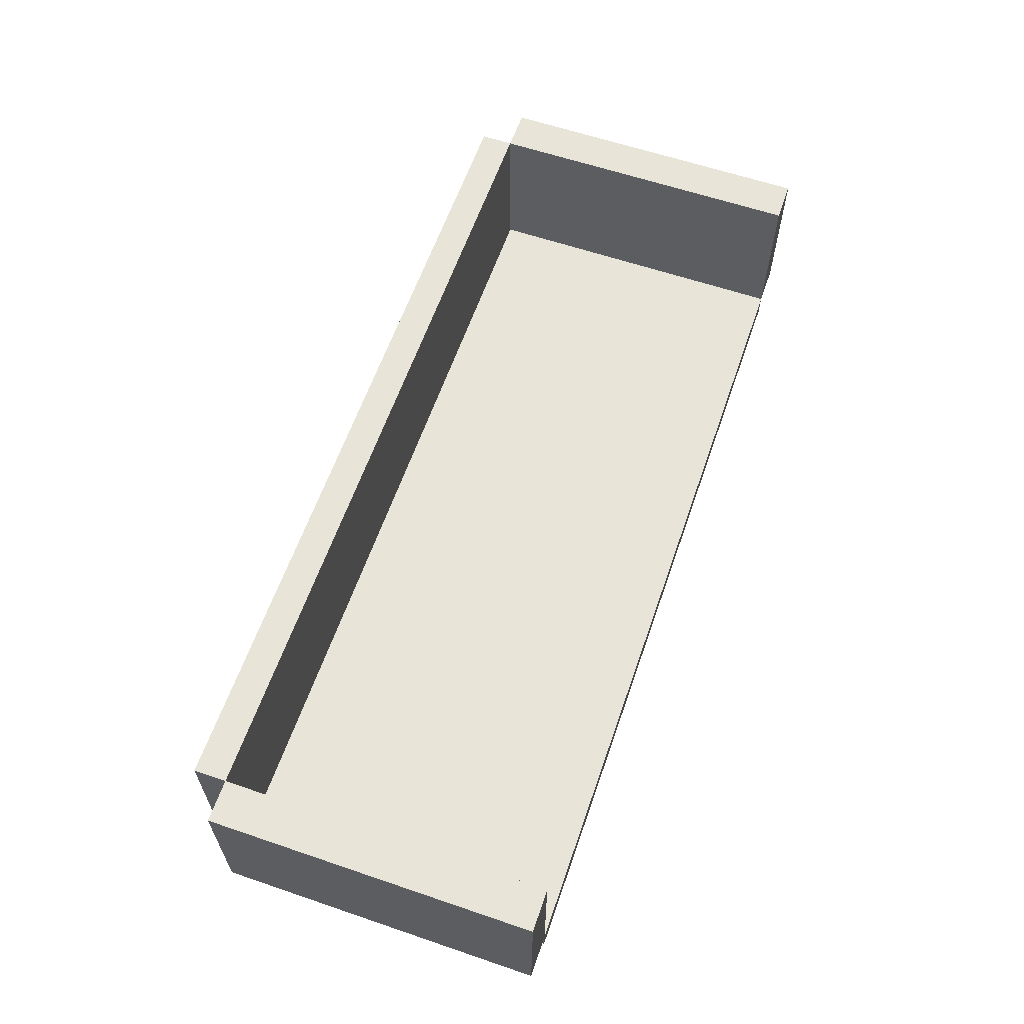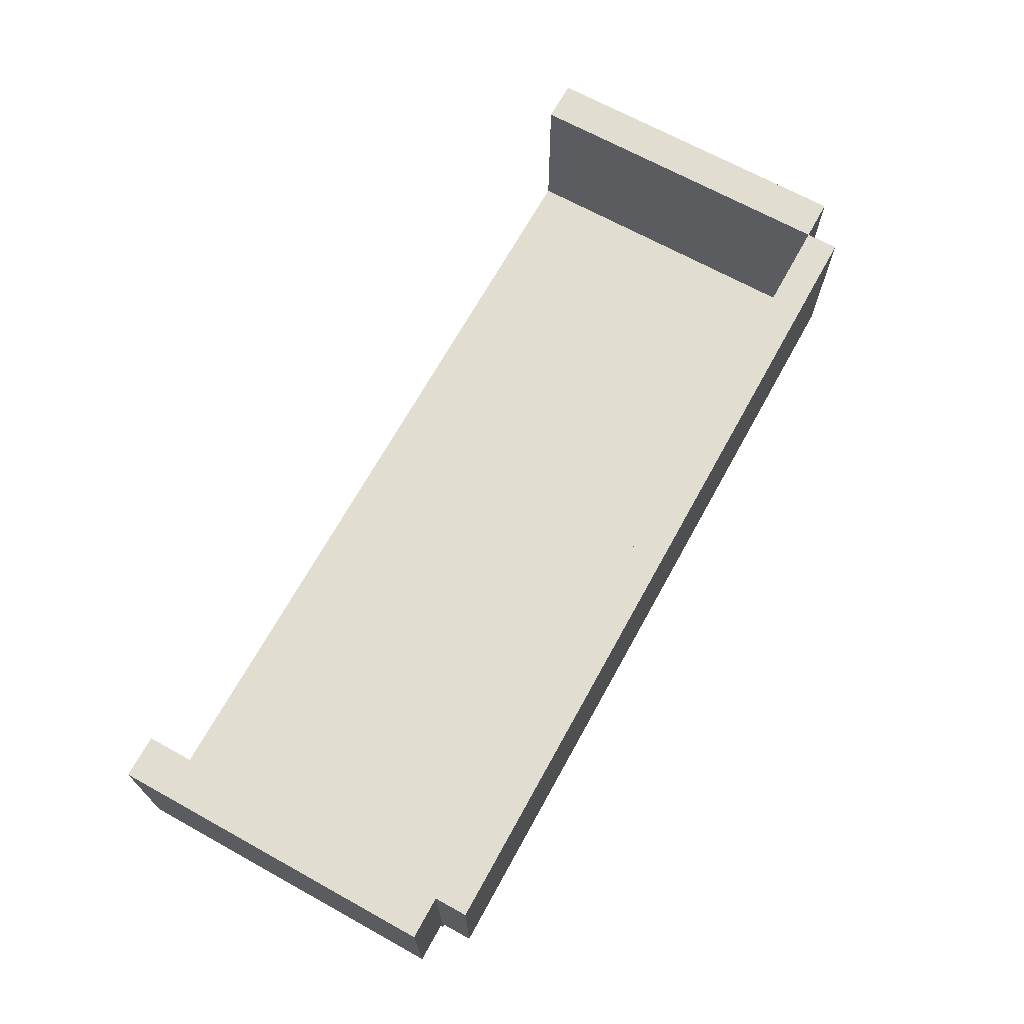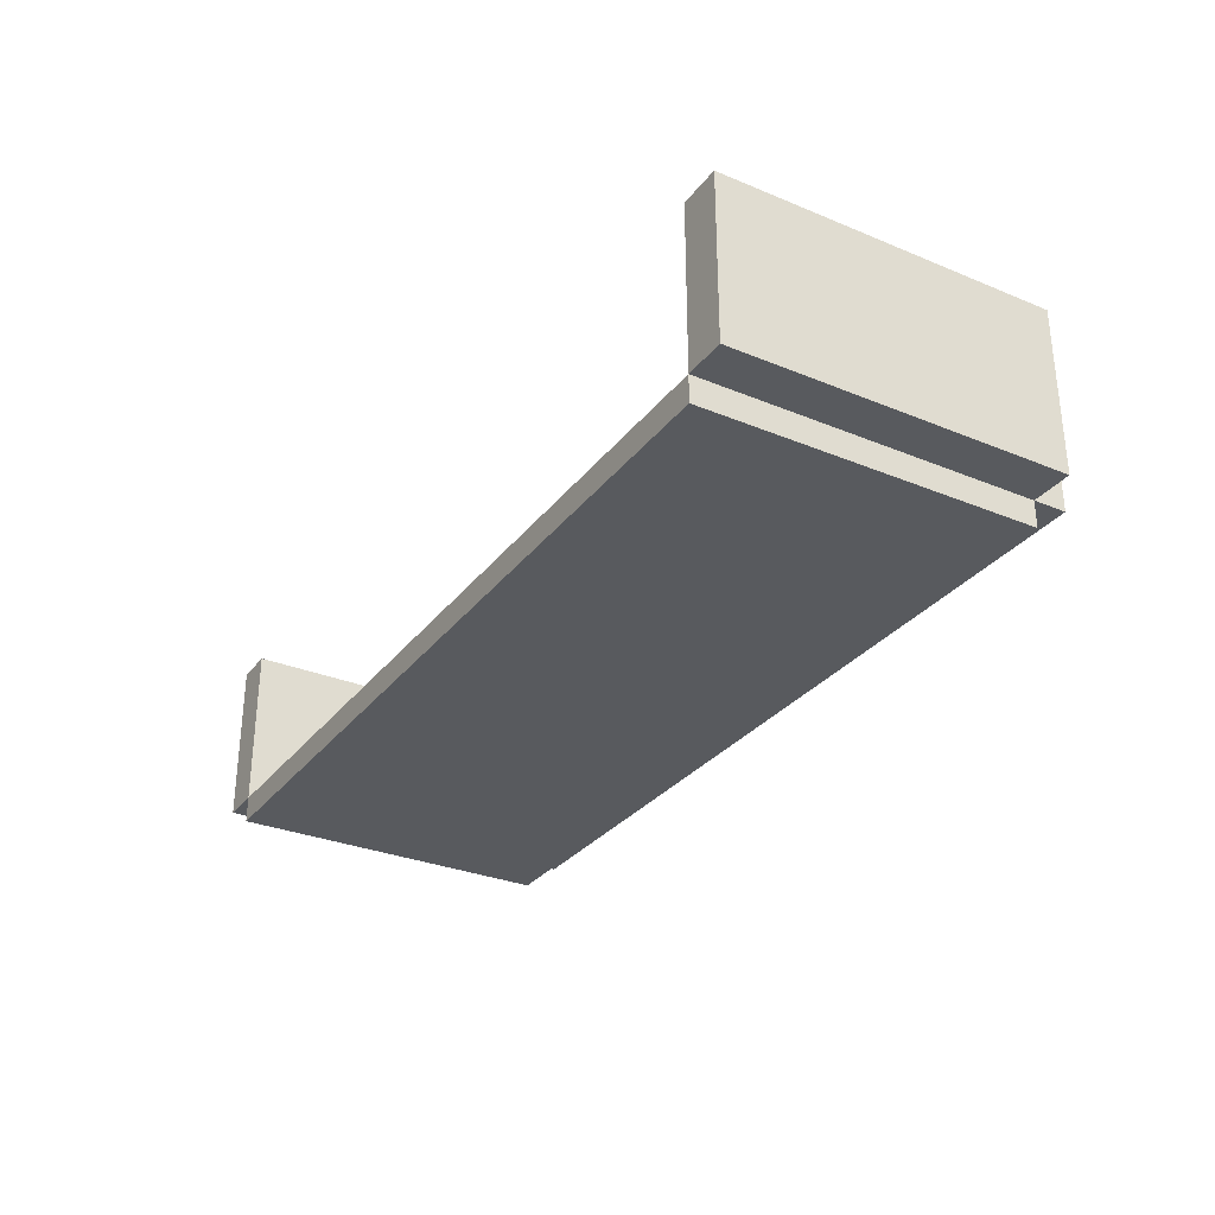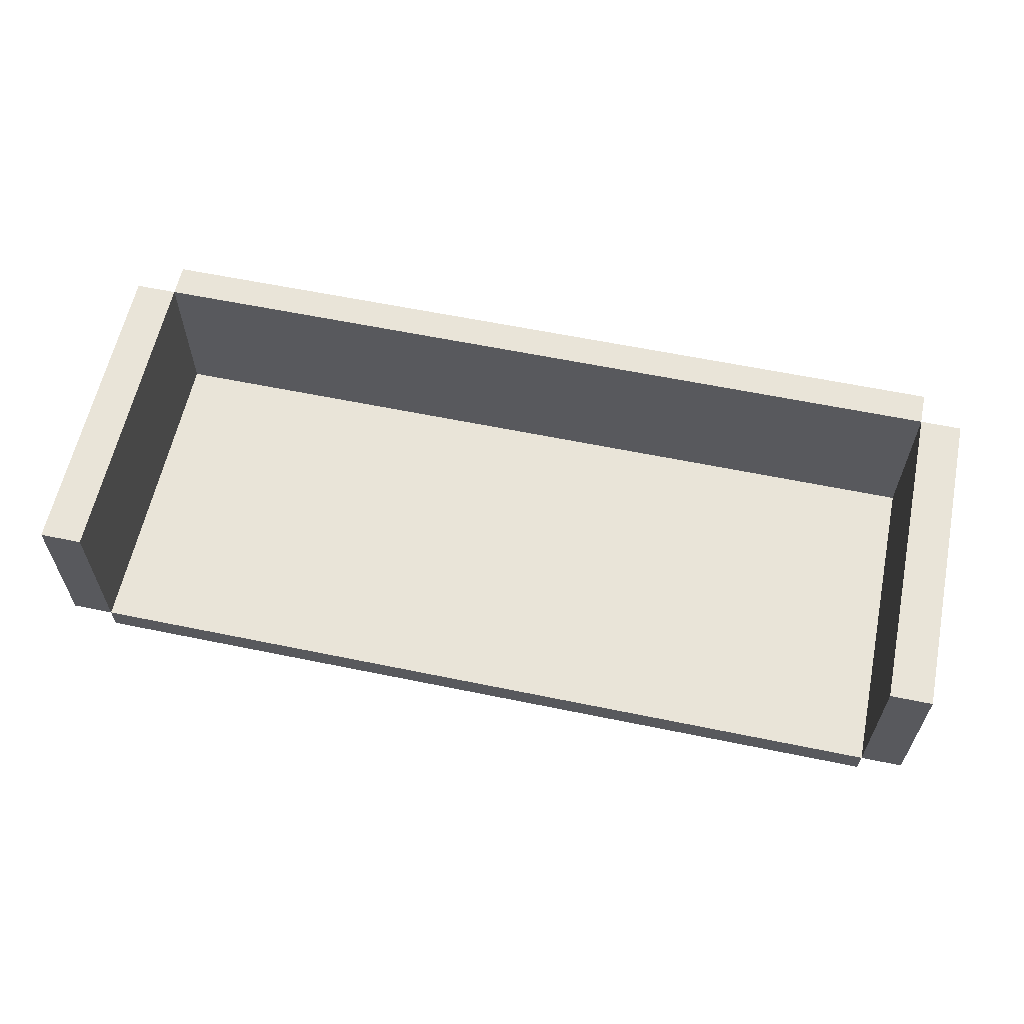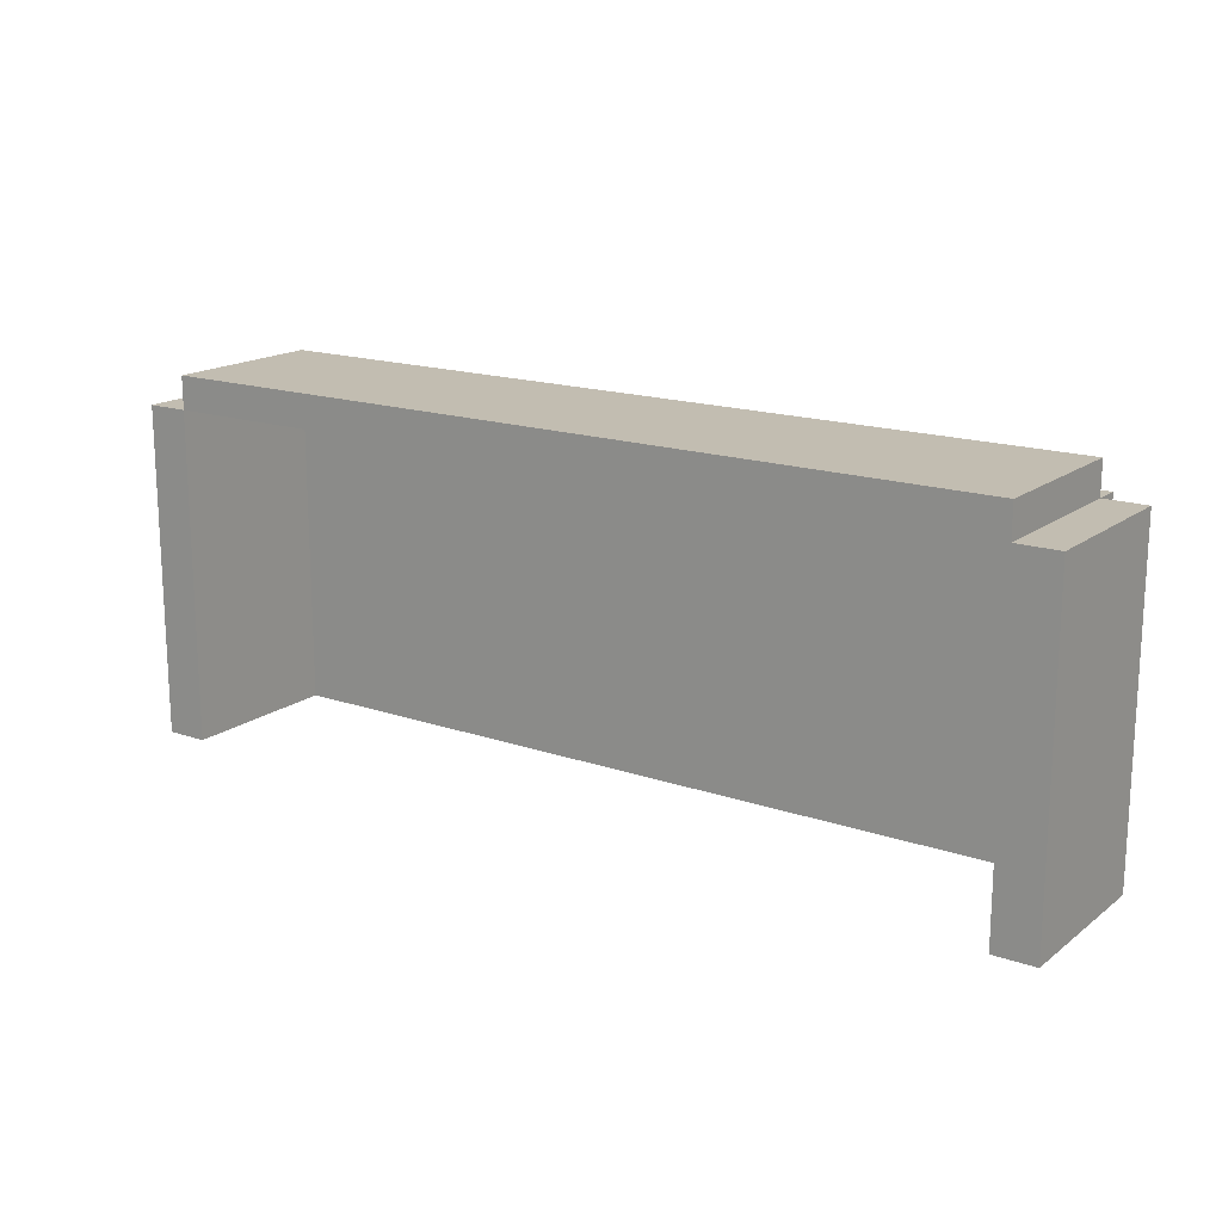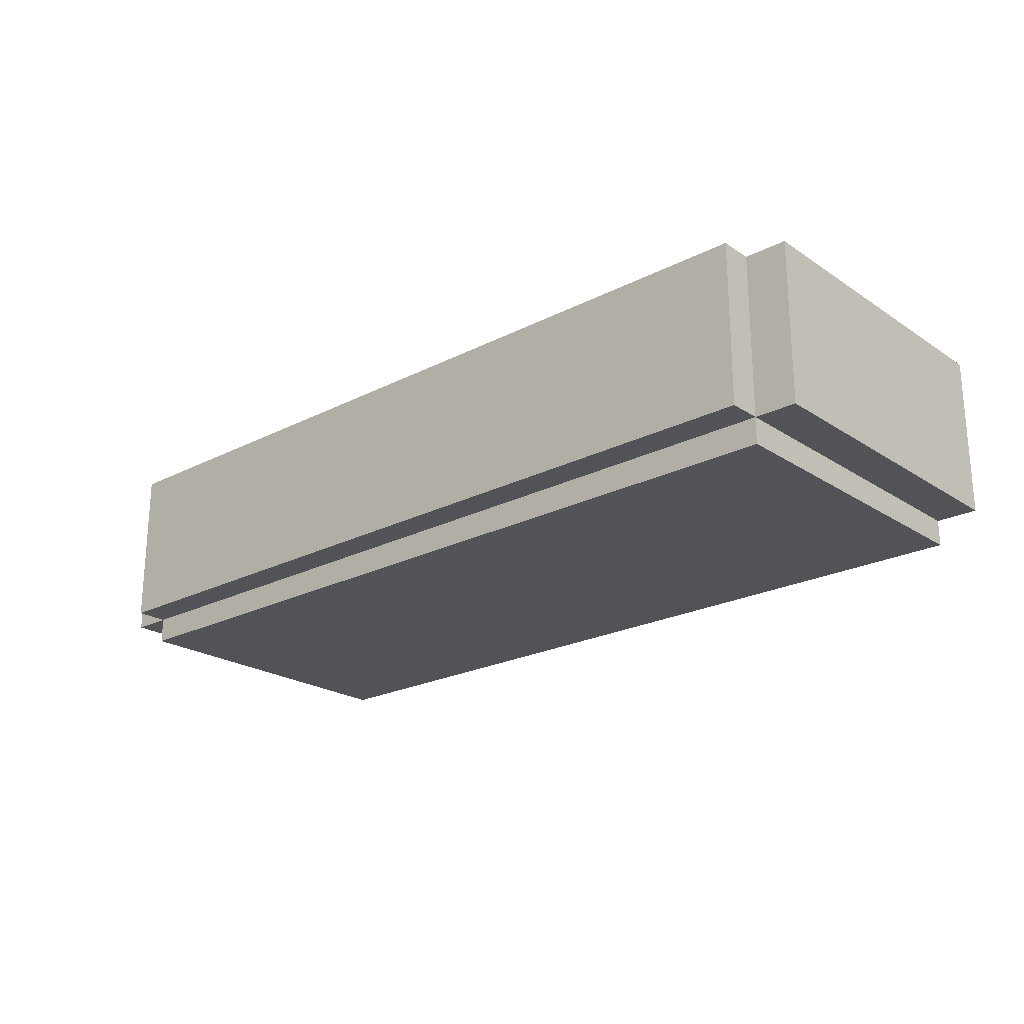
<metadata>
{"format":"obj","ext":"obj","renderer":"f3d","projection":"perspective","resolution":1024,"background":"white","views":[{"elev":61.3,"azim":109.1,"up":"+Y"},{"elev":68.6,"azim":-61.1,"up":"+Y"},{"elev":-30.5,"azim":-120.7,"up":"+Y"},{"elev":60.4,"azim":-168.1,"up":"+Y"},{"elev":16.8,"azim":-145.3,"up":"+Z"},{"elev":-22.4,"azim":41.5,"up":"+Y"}]}
</metadata>
<code>
o Cube.037_Cube.051
v -320 -62.5 125
v -320 62.5 125
v 320 -62.5 125
v 320 62.5 125
v -320 -62.5 150
v -320 62.5 150
v 320 62.5 150
v 320 -62.5 150
v -320 -62.5 125
v -320 62.5 125
v -320 -62.5 -125
v -320 62.5 -125
v 320 -62.5 125
v 320 62.5 125
v 320 -62.5 -125
v 320 62.5 -125
v -352 -62.5 -125
v -352 -62.5 125
v -352 62.5 125
v -352 62.5 -125
v 352 62.5 -125
v 352 -62.5 -125
v 352 -62.5 125
v 352 62.5 125
v -320 -62.5 125
v -320 -62.5 -125
v 320 -62.5 125
v 320 -62.5 -125
v -320 -82.5 -125
v -320 -82.5 125
v 320 -82.5 -125
v 320 -82.5 125
f 1 4 3
f 7 5 8
f 3 5 1
f 1 6 2
f 2 7 4
f 4 8 3
f 11 10 9
f 13 16 15
f 19 17 18
f 21 23 22
f 10 18 9
f 14 21 16
f 16 22 15
f 12 19 10
f 9 17 11
f 13 24 14
f 15 23 13
f 11 20 12
f 25 28 26
f 31 30 29
f 25 32 27
f 28 29 26
f 27 31 28
f 26 30 25
f 1 2 4
f 7 6 5
f 3 8 5
f 1 5 6
f 2 6 7
f 4 7 8
f 11 12 10
f 13 14 16
f 19 20 17
f 21 24 23
f 10 19 18
f 14 24 21
f 16 21 22
f 12 20 19
f 9 18 17
f 13 23 24
f 15 22 23
f 11 17 20
f 25 27 28
f 31 32 30
f 25 30 32
f 28 31 29
f 27 32 31
f 26 29 30

</code>
